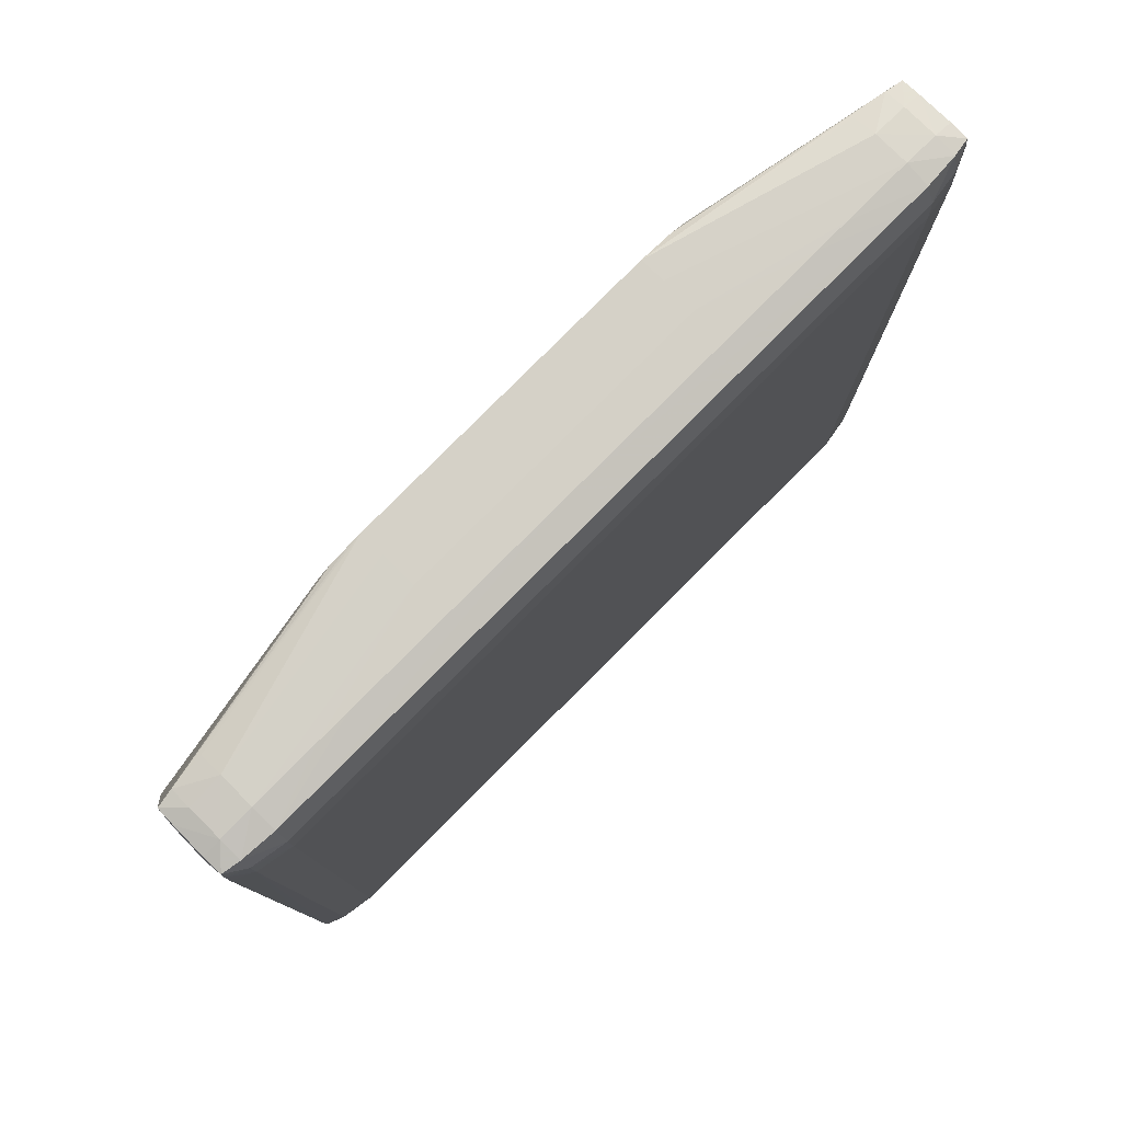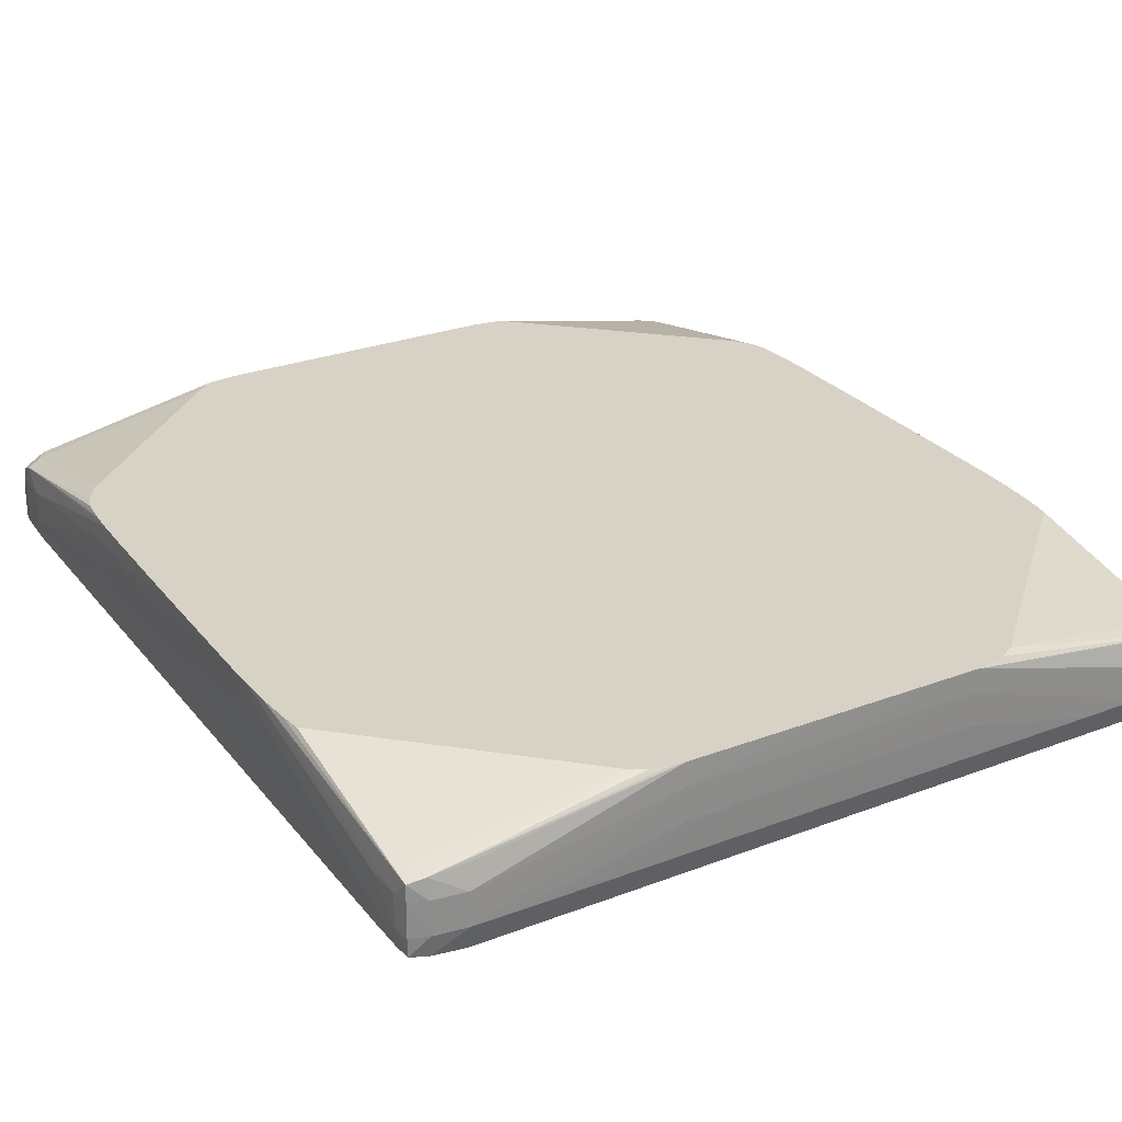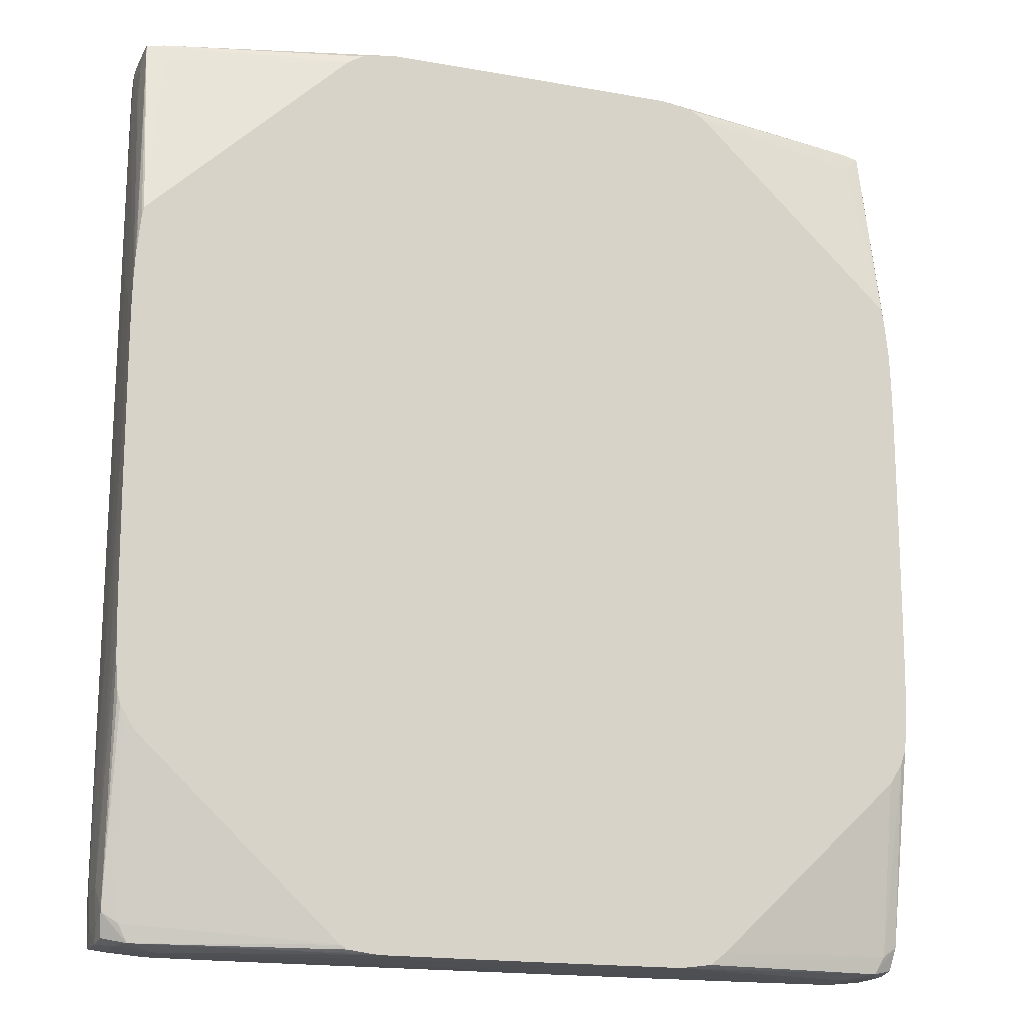
<metadata>
{"format":"obj","ext":"obj","renderer":"f3d","projection":"perspective","resolution":1024,"background":"white","views":[{"elev":79.7,"azim":-45.1,"up":"+Z"},{"elev":27.5,"azim":-30.2,"up":"+Y"},{"elev":-17.6,"azim":161.0,"up":"+Z"}]}
</metadata>
<code>
v 0.01098 0.003006 -0.01063
v 0.01097 0.002373 -0.01358
v 0.01096 0.002373 -0.01537
v 0.01097 0.003006 -0.01179
v 0.01096 0.003006 -0.009732
v 0.01095 0.002373 -0.009101
v 0.01097 0.002373 -0.009995
v 0.01094 0.001477 -0.01716
v 0.01094 0.001477 -0.01985
v 0.01096 0.002373 -0.01627
v 0.01097 0.003006 -0.01358
v 0.01094 0.003006 -0.009101
v 0.01076 0.00194 -0.002365
v 0.01078 0.001963 -0.002827
v 0.01083 0.001477 -0.002827
v 0.01086 0.001477 -0.003724
v 0.01088 0.0005814 -0.003724
v 0.01094 0.001477 -0.009101
v 0.01088 0.0005814 -0.004618
v 0.01089 0.0005814 -0.005514
v 0.0109 0.0005814 -0.02254
v 0.01094 0.002373 -0.01895
v 0.01095 0.002373 -0.01806
v 0.0109 0.0005814 -0.02344
v 0.01089 0.0005814 -0.02433
v 0.01088 0.0005814 -0.02523
v 0.01096 0.003006 -0.01537
v 0.01092 0.003006 -0.008836
v 0.005357 0.003006 -0.002441
v 0.0103 0.002011 -0.002297
v 0.0103 0.001477 -0.002195
v 0.01078 0.001477 -0.002348
v 0.01083 0.003006 -0.007978
v 0.01078 0.003006 -0.007645
v 0.0103 0.002133 -0.002827
v 0.01085 0.0005814 -0.002827
v 0.0108 5.833e-05 -0.002827
v 0.0109 0.0005814 -0.007308
v 0.0109 0.0005814 -0.01179
v 0.01081 4.746e-05 -0.003724
v 0.01082 3.824e-05 -0.02523
v 0.01093 0.002373 -0.01985
v 0.01093 0.003006 -0.01806
v 0.01079 7.513e-05 -0.02612
v 0.01082 0.0005814 -0.02612
v 0.01086 0.001477 -0.02523
v 0.01088 0.001477 -0.02433
v 0.004934 0.003006 -0.002193
v 0.004031 0.003006 -0.002025
v 0.009408 0.002075 -0.002234
v 0.009408 0.001477 -0.002067
v 0.0103 0.0005814 -0.002166
v 0.01079 0.0005814 -0.002331
v 0.01078 9.062e-05 -0.002344
v 0.0103 -0.0001574 -0.002827
v 0.0103 -0.00019 -0.003724
v 0.01081 4.648e-05 -0.006411
v 0.01082 4.285e-05 -0.01447
v 0.01082 3.89e-05 -0.02344
v 0.01082 3.857e-05 -0.02433
v 0.0103 -0.0001917 -0.005514
v 0.0103 -0.0002081 -0.02523
v 0.01092 0.003006 -0.01895
v 0.0103 -0.0001172 -0.02612
v 0.01076 0.0001196 -0.02658
v 0.01076 0.0005814 -0.02658
v 0.01075 0.001062 -0.02657
v 0.01079 0.001407 -0.02616
v 0.01078 0.00196 -0.02589
v 0.01089 0.003006 -0.01985
v 0.002873 0.003006 -0.002025
v 0.004031 0.002373 -0.002008
v 0.009408 0.0005814 -0.002045
v 0.0103 3.99e-06 -0.002268
v 0.009408 -0.0002991 -0.002827
v 0.009408 -0.0003419 -0.003724
v 0.009408 -0.0003429 -0.004618
v 0.009408 -0.0003574 -0.02254
v 0.009408 -0.0003587 -0.02433
v 0.009408 -0.0003587 -0.02523
v 0.009408 -0.000251 -0.02612
v 0.0103 5.372e-05 -0.02663
v 0.0103 0.0005814 -0.02668
v 0.01071 0.001659 -0.02649
v 0.01037 0.001407 -0.02665
v 0.01011 0.001992 -0.02663
v 0.01037 0.002062 -0.02616
v 0.01068 0.003006 -0.02106
v 0.01074 0.003006 -0.02096
v 0.01082 0.003006 -0.02064
v -0.0004469 0.002373 -0.002008
v 0.0001827 0.003006 -0.00203
v -0.003135 0.001477 -0.002001
v 0.004031 0.001477 -0.002003
v 0.007616 0.0005814 -0.00203
v 0.009408 -6.123e-05 -0.002212
v 0.000447 -0.0003073 -0.002827
v -0.001343 -0.0003521 -0.003724
v 0.004031 -0.0003472 -0.003724
v 0.008512 -0.0003429 -0.003724
v 0.008512 -6.189e-05 -0.00221
v 0.008512 -0.0003452 -0.006411
v 0.008512 -0.0003524 -0.01537
v 0.008512 -0.000356 -0.01985
v 0.006719 -0.0003577 -0.01985
v 0.001343 -0.0003584 -0.01447
v 0.004031 -0.0003587 -0.01806
v 0.004031 -0.000359 -0.01895
v 0.007616 -0.0003587 -0.02344
v 0.008512 -0.000358 -0.02523
v -0.009408 -0.0002424 -0.02612
v -0.007616 -0.0002434 -0.02612
v -0.002239 -0.000246 -0.02612
v 0.001343 -0.0002477 -0.02612
v 0.005823 -0.0002497 -0.02612
v -0.009408 -1.018e-05 -0.02668
v -0.006719 -9.52e-06 -0.02668
v 0.002239 -7.21e-06 -0.02668
v 0.009408 -4.91e-06 -0.02667
v 0.009408 0.0005814 -0.02677
v 0.009408 0.001477 -0.02676
v 0.005037 0.003006 -0.02657
v 0.004031 0.003006 -0.02679
v 0.004321 0.003006 -0.02676
v 0.004837 0.003006 -0.02668
v 0.01033 0.003006 -0.02161
v 0.0105 0.003006 -0.02135
v -0.004031 0.002373 -0.002018
v -0.0004469 0.003006 -0.002033
v -0.004031 0.001477 -0.002003
v -0.006719 0.0005814 -0.002023
v -0.0004469 0.0005814 -0.002023
v 0.006719 0.0005814 -0.002028
v -0.007616 -0.0003145 -0.002827
v -0.008512 -0.0003587 -0.003724
v -0.0004469 -0.0003527 -0.005514
v -0.003135 -0.0003567 -0.007308
v 0.005823 -0.0003491 -0.008204
v -0.009408 -0.0003159 -0.002827
v 0.000447 -6.552e-05 -0.002208
v 0.005823 -0.0003564 -0.01716
v -0.004927 -0.0003584 -0.007308
v -0.002239 -0.0003587 -0.01089
v 0.006719 -0.0003587 -0.02254
v -0.009408 -0.0003587 -0.003724
v -0.004927 -0.0003587 -0.009101
v -0.008512 -0.0003584 -0.005514
v 0.003135 -0.0003514 -0.02433
v -0.007616 -0.0003346 -0.02523
v 0.004031 -0.0003584 -0.01985
v 0.000447 -0.0003521 -0.02075
v -0.0103 -0.0001159 -0.02612
v -0.0103 4.582e-05 -0.02664
v -0.009408 -0.000332 -0.02523
v -0.009408 0.0005814 -0.02679
v -0.007616 0.0005814 -0.0268
v -0.004031 0.0005814 -0.0268
v -0.0004469 0.0005814 -0.0268
v 0.004031 0.0005814 -0.0268
v 0.005823 0.0005814 -0.02679
v 0.007616 0.0005814 -0.02679
v 0.004031 0.001477 -0.02682
v 0.007616 0.001477 -0.02678
v 0.004031 0.002373 -0.02681
v 0.001607 0.003006 -0.0268
v -0.002239 0.003006 -0.00204
v -0.003399 0.003006 -0.002045
v -0.004031 0.003006 -0.00205
v -0.009408 0.001477 -0.002064
v -0.009408 0.0005814 -0.002037
v -0.008512 0.0005814 -0.00203
v -0.007616 0.0005814 -0.002025
v -0.009408 -6.98e-05 -0.002205
v -0.008512 -6.947e-05 -0.002205
v -0.005823 -0.0003577 -0.005514
v -0.0103 6.9e-07 -0.002266
v -0.0103 -0.000163 -0.002827
v -0.002239 -0.0003584 -0.01268
v -0.009408 -0.000358 -0.004618
v -0.0103 -0.0001943 -0.003724
v -0.0103 -0.0001936 -0.008204
v -0.0103 -0.0001927 -0.01358
v -0.0103 -0.0001923 -0.01537
v -0.0103 -0.0001907 -0.02344
v -0.0103 -0.00019 -0.02523
v -0.009408 -0.000357 -0.005514
v -0.008512 -0.0003504 -0.01179
v -0.009408 -0.0003343 -0.02344
v -0.0108 7.184e-05 -0.02612
v -0.01077 0.0001123 -0.02659
v -0.0103 0.0005814 -0.02669
v -0.009408 0.001477 -0.02676
v -0.004031 0.003006 -0.0268
v -0.004031 0.001477 -0.02681
v -0.001343 0.001477 -0.02682
v 0.001343 0.001477 -0.02682
v -0.0004469 0.002373 -0.02682
v 0.002239 0.002373 -0.02682
v -0.0001826 0.003006 -0.0268
v -0.004345 0.003006 -0.002096
v -0.0103 0.002011 -0.002297
v -0.009408 0.002075 -0.002234
v -0.0103 0.001477 -0.002195
v -0.0103 0.0005814 -0.002164
v -0.01078 9.226e-05 -0.002346
v -0.0108 6.196e-05 -0.002827
v -0.01081 5.175e-05 -0.003724
v -0.01081 4.549e-05 -0.01716
v -0.01082 4.318e-05 -0.02254
v -0.01082 4.252e-05 -0.02433
v -0.01082 4.22e-05 -0.02523
v -0.009408 -0.0003491 -0.01179
v -0.01083 0.0005814 -0.02612
v -0.01088 0.0005814 -0.02523
v -0.01077 0.0005814 -0.02659
v -0.01076 0.001113 -0.02658
v -0.01036 0.001437 -0.02665
v -0.01011 0.001991 -0.02663
v -0.001975 0.003006 -0.0268
v -0.002239 0.002373 -0.02681
v -0.004856 0.003006 -0.02669
v -0.004921 0.003006 -0.002205
v -0.005147 0.003006 -0.002331
v -0.005344 0.003006 -0.002475
v -0.01076 0.00194 -0.002365
v -0.01078 0.001477 -0.002348
v -0.01079 0.0005814 -0.002334
v -0.01084 0.0005814 -0.002827
v -0.01087 0.0005814 -0.003724
v -0.01088 0.0005814 -0.004618
v -0.01088 0.0005814 -0.005514
v -0.01089 0.0005814 -0.006411
v -0.01089 0.0005814 -0.009995
v -0.0109 0.0005814 -0.01447
v -0.0109 0.0005814 -0.01716
v -0.01082 4.384e-05 -0.02164
v -0.0109 0.0005814 -0.02164
v -0.0109 0.0005814 -0.02254
v -0.0109 0.0005814 -0.02344
v -0.01089 0.0005814 -0.02433
v -0.01086 0.001477 -0.02523
v -0.0108 0.001437 -0.02616
v -0.01094 0.001477 -0.01985
v -0.01095 0.002373 -0.01895
v -0.01093 0.002373 -0.01985
v -0.01089 0.001477 -0.02344
v -0.0107 0.00171 -0.02649
v -0.01078 0.00196 -0.02589
v -0.01036 0.002062 -0.02616
v -0.005293 0.003006 -0.02635
v -0.0103 0.002133 -0.002827
v -0.01078 0.003006 -0.007645
v -0.01085 0.003006 -0.008204
v -0.01094 0.003006 -0.009101
v -0.01078 0.001963 -0.002827
v -0.01083 0.001477 -0.002827
v -0.01086 0.001477 -0.003724
v -0.01095 0.002373 -0.009101
v -0.01097 0.002373 -0.009995
v -0.01094 0.001477 -0.009101
v -0.01094 0.001477 -0.01089
v -0.01094 0.001477 -0.01537
v -0.01094 0.001477 -0.01895
v -0.01092 0.003006 -0.01922
v -0.01097 0.002373 -0.01537
v -0.01095 0.002373 -0.01806
v -0.01095 0.003006 -0.01627
v -0.01095 0.003006 -0.01653
v -0.01093 0.003006 -0.01832
v -0.01089 0.003006 -0.01985
v -0.01086 0.003006 -0.02013
v -0.01081 0.003006 -0.02063
v -0.01067 0.003006 -0.02105
v -0.01032 0.003006 -0.02161
v -0.01097 0.003006 -0.009995
v -0.01098 0.003006 -0.01089
v -0.01097 0.003006 -0.01205
v -0.01097 0.003006 -0.01384
v -0.01098 0.003006 -0.01116
v -0.01096 0.003006 -0.01474
v -0.01096 0.003006 -0.01537
f 1 2 3
f 1 3 4
f 1 4 11
f 1 11 27
f 1 27 43
f 1 43 63
f 1 63 70
f 1 70 90
f 1 90 89
f 1 89 88
f 1 88 127
f 1 127 126
f 1 126 122
f 1 122 125
f 1 125 124
f 1 124 123
f 1 123 165
f 1 165 199
f 1 199 219
f 1 219 193
f 1 193 221
f 1 221 250
f 1 250 274
f 1 274 273
f 1 273 272
f 1 272 271
f 1 271 270
f 1 270 264
f 1 264 269
f 1 269 268
f 1 268 267
f 1 267 281
f 1 281 280
f 1 280 278
f 1 278 277
f 1 277 279
f 1 279 276
f 1 276 275
f 1 275 254
f 1 254 253
f 1 253 252
f 1 252 224
f 1 224 223
f 1 223 222
f 1 222 200
f 1 200 168
f 1 168 167
f 1 167 166
f 1 166 129
f 1 129 92
f 1 92 71
f 1 71 49
f 1 49 48
f 1 48 29
f 1 29 34
f 1 34 33
f 1 33 28
f 1 28 12
f 1 12 5
f 1 5 6
f 1 6 7
f 1 7 2
f 2 7 18
f 2 18 8
f 2 8 9
f 2 9 3
f 3 9 10
f 3 10 11
f 3 11 4
f 5 12 13
f 5 13 14
f 5 14 15
f 5 15 16
f 5 16 17
f 5 17 6
f 6 17 7
f 7 17 19
f 7 19 20
f 7 20 18
f 8 21 9
f 8 18 39
f 8 39 21
f 9 22 23
f 9 23 10
f 9 21 24
f 9 24 25
f 9 25 26
f 9 26 22
f 10 23 27
f 10 27 11
f 12 28 13
f 13 29 30
f 13 30 31
f 13 31 32
f 13 32 15
f 13 15 14
f 13 28 33
f 13 33 34
f 13 34 35
f 13 35 29
f 15 36 16
f 15 32 36
f 16 36 17
f 17 36 37
f 17 37 19
f 18 20 38
f 18 38 39
f 19 37 20
f 20 37 40
f 20 40 38
f 21 41 24
f 21 39 41
f 22 42 43
f 22 43 27
f 22 27 23
f 22 26 42
f 24 41 25
f 25 41 26
f 26 41 44
f 26 44 45
f 26 45 46
f 26 46 47
f 26 47 42
f 29 48 30
f 29 35 34
f 30 48 49
f 30 49 50
f 30 50 51
f 30 51 31
f 31 51 52
f 31 52 32
f 32 53 36
f 32 52 53
f 36 53 54
f 36 54 37
f 37 55 56
f 37 56 40
f 37 54 55
f 38 40 57
f 38 57 39
f 39 57 58
f 39 58 59
f 39 59 60
f 39 60 41
f 40 56 61
f 40 61 62
f 40 62 57
f 41 60 62
f 41 62 44
f 42 63 43
f 42 47 46
f 42 46 63
f 44 64 65
f 44 65 45
f 44 62 64
f 45 65 66
f 45 66 67
f 45 67 68
f 45 68 46
f 46 68 69
f 46 69 70
f 46 70 63
f 49 71 91
f 49 91 72
f 49 72 51
f 49 51 50
f 51 73 52
f 51 72 73
f 52 73 74
f 52 74 54
f 52 54 53
f 54 74 55
f 55 75 76
f 55 76 56
f 55 74 75
f 56 76 77
f 56 77 61
f 57 62 58
f 58 62 59
f 59 62 60
f 61 77 62
f 62 78 79
f 62 79 80
f 62 80 64
f 62 77 78
f 64 81 82
f 64 82 65
f 64 80 81
f 65 82 83
f 65 83 66
f 66 83 67
f 67 84 68
f 67 83 85
f 67 85 84
f 68 84 69
f 69 84 86
f 69 86 87
f 69 87 88
f 69 88 89
f 69 89 90
f 69 90 70
f 71 92 91
f 72 91 93
f 72 93 94
f 72 94 73
f 73 94 95
f 73 95 96
f 73 96 74
f 74 96 75
f 75 97 135
f 75 135 98
f 75 98 99
f 75 99 100
f 75 100 76
f 75 96 101
f 75 101 97
f 76 100 77
f 77 100 99
f 77 99 102
f 77 102 103
f 77 103 104
f 77 104 78
f 78 104 105
f 78 105 79
f 79 105 106
f 79 106 107
f 79 107 108
f 79 108 80
f 80 108 109
f 80 109 110
f 80 110 111
f 80 111 112
f 80 112 113
f 80 113 114
f 80 114 115
f 80 115 81
f 81 115 116
f 81 116 117
f 81 117 118
f 81 118 119
f 81 119 82
f 82 119 120
f 82 120 83
f 83 120 121
f 83 121 85
f 84 85 86
f 85 121 86
f 86 122 87
f 86 121 123
f 86 123 124
f 86 124 125
f 86 125 122
f 87 122 126
f 87 126 127
f 87 127 88
f 91 128 130
f 91 130 93
f 91 92 128
f 92 129 128
f 93 130 172
f 93 172 131
f 93 131 132
f 93 132 94
f 94 132 133
f 94 133 95
f 95 133 101
f 95 101 96
f 97 134 135
f 97 101 134
f 98 135 175
f 98 175 136
f 98 136 99
f 99 136 137
f 99 137 138
f 99 138 102
f 101 139 134
f 101 133 132
f 101 132 140
f 101 140 139
f 102 138 141
f 102 141 103
f 103 141 104
f 104 141 106
f 104 106 105
f 106 138 137
f 106 137 142
f 106 142 143
f 106 143 107
f 106 141 138
f 107 143 108
f 108 144 109
f 108 143 135
f 108 135 145
f 108 145 146
f 108 146 147
f 108 147 144
f 109 144 110
f 110 148 149
f 110 149 111
f 110 144 150
f 110 150 151
f 110 151 148
f 111 152 153
f 111 153 116
f 111 116 112
f 111 149 154
f 111 154 152
f 112 116 113
f 113 116 114
f 114 116 115
f 116 155 156
f 116 156 157
f 116 157 158
f 116 158 117
f 116 153 155
f 117 158 118
f 118 158 119
f 119 158 159
f 119 159 160
f 119 160 161
f 119 161 120
f 120 161 162
f 120 162 164
f 120 164 163
f 120 163 121
f 121 163 164
f 121 164 123
f 123 164 165
f 128 129 166
f 128 166 167
f 128 167 168
f 128 168 169
f 128 169 170
f 128 170 130
f 130 170 171
f 130 171 172
f 131 172 173
f 131 173 132
f 132 173 174
f 132 174 140
f 134 139 135
f 135 139 145
f 135 143 142
f 135 142 175
f 136 175 142
f 136 142 137
f 139 176 177
f 139 177 145
f 139 140 174
f 139 174 173
f 139 173 176
f 144 147 178
f 144 178 150
f 145 179 147
f 145 147 146
f 145 177 180
f 145 180 181
f 145 181 182
f 145 182 183
f 145 183 184
f 145 184 185
f 145 185 179
f 147 179 186
f 147 186 212
f 147 212 187
f 147 187 151
f 147 151 178
f 148 151 149
f 149 151 188
f 149 188 154
f 150 178 151
f 151 187 188
f 152 189 190
f 152 190 153
f 152 154 185
f 152 185 189
f 153 190 191
f 153 191 155
f 154 188 185
f 155 191 192
f 155 192 193
f 155 193 194
f 155 194 156
f 156 194 195
f 156 195 157
f 157 195 196
f 157 196 162
f 157 162 158
f 158 162 159
f 159 162 160
f 160 162 161
f 162 196 197
f 162 197 198
f 162 198 164
f 164 198 199
f 164 199 165
f 168 200 201
f 168 201 202
f 168 202 169
f 169 202 201
f 169 201 203
f 169 203 204
f 169 204 170
f 170 204 176
f 170 176 173
f 170 173 171
f 171 173 172
f 176 205 177
f 176 204 205
f 177 206 180
f 177 205 206
f 179 185 186
f 180 206 207
f 180 207 208
f 180 208 209
f 180 209 210
f 180 210 211
f 180 211 181
f 181 211 182
f 182 211 183
f 183 211 184
f 184 211 185
f 185 211 189
f 185 188 212
f 185 212 186
f 187 212 188
f 189 213 190
f 189 211 214
f 189 214 213
f 190 213 215
f 190 215 191
f 191 215 216
f 191 216 217
f 191 217 192
f 192 217 218
f 192 218 193
f 193 219 197
f 193 197 220
f 193 220 194
f 193 218 221
f 194 220 197
f 194 197 195
f 195 197 196
f 197 219 199
f 197 199 198
f 200 222 201
f 201 222 223
f 201 223 224
f 201 224 225
f 201 225 203
f 203 225 226
f 203 226 204
f 204 226 227
f 204 227 205
f 205 227 228
f 205 228 206
f 206 228 229
f 206 229 230
f 206 230 207
f 207 230 231
f 207 231 232
f 207 232 233
f 207 233 234
f 207 234 235
f 207 235 208
f 208 235 236
f 208 236 209
f 209 236 237
f 209 237 210
f 210 237 211
f 211 237 238
f 211 238 239
f 211 239 240
f 211 240 214
f 213 214 241
f 213 241 242
f 213 242 216
f 213 216 215
f 214 243 244
f 214 244 245
f 214 245 246
f 214 246 241
f 214 240 243
f 216 242 247
f 216 247 217
f 217 247 218
f 218 247 248
f 218 248 249
f 218 249 221
f 221 249 250
f 224 251 225
f 224 252 251
f 225 251 252
f 225 252 253
f 225 253 254
f 225 254 255
f 225 255 256
f 225 256 226
f 226 256 228
f 226 228 227
f 228 256 257
f 228 257 229
f 229 257 258
f 229 258 259
f 229 259 230
f 230 259 260
f 230 260 231
f 231 260 232
f 232 260 261
f 232 261 233
f 233 261 234
f 234 261 235
f 235 261 262
f 235 262 237
f 235 237 236
f 237 262 263
f 237 263 238
f 238 263 243
f 238 243 239
f 239 243 240
f 241 248 242
f 241 246 245
f 241 245 264
f 241 264 248
f 242 248 247
f 243 263 265
f 243 265 266
f 243 266 244
f 244 266 267
f 244 267 268
f 244 268 269
f 244 269 245
f 245 269 264
f 248 264 270
f 248 270 271
f 248 271 272
f 248 272 273
f 248 273 249
f 249 273 274
f 249 274 250
f 254 275 257
f 254 257 256
f 254 256 255
f 257 275 258
f 258 275 259
f 259 261 260
f 259 275 276
f 259 276 279
f 259 279 265
f 259 265 263
f 259 263 262
f 259 262 261
f 265 277 278
f 265 278 266
f 265 279 277
f 266 278 280
f 266 280 281
f 266 281 267

</code>
